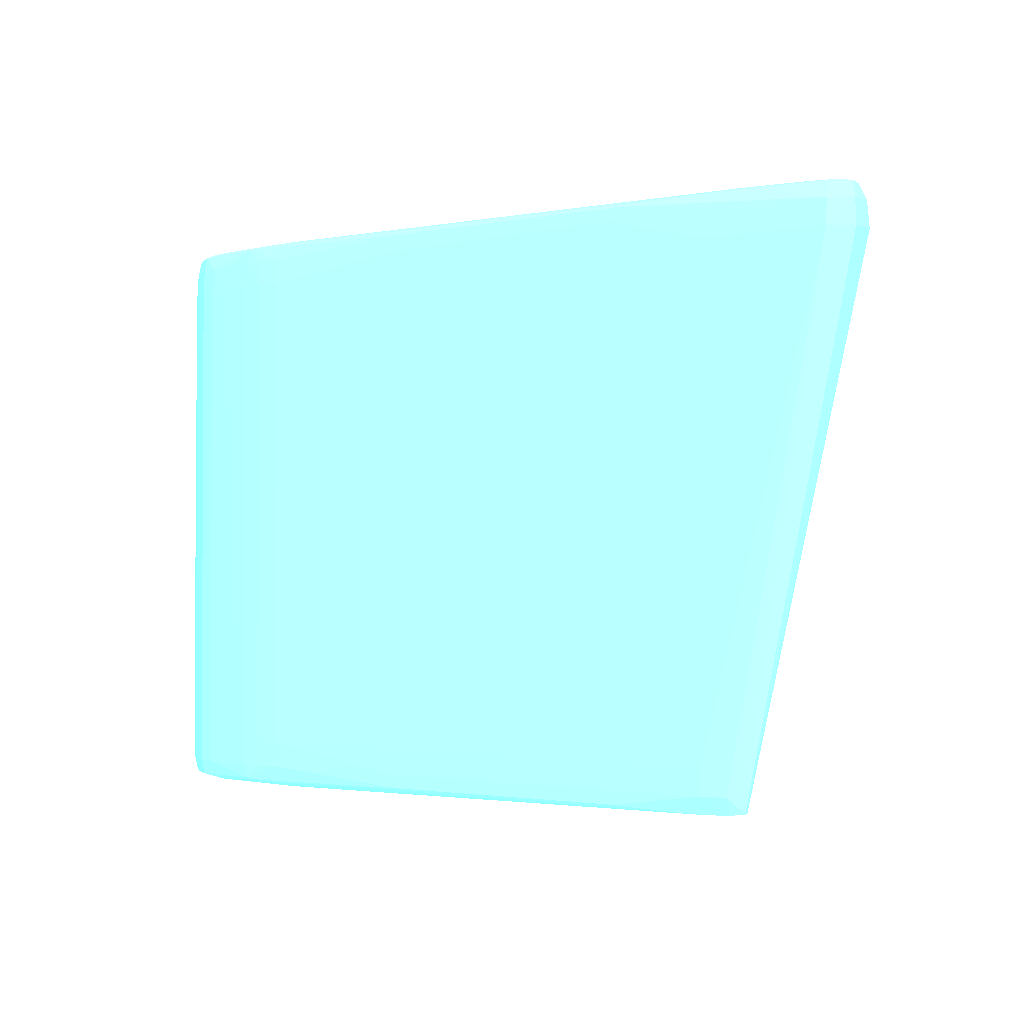
<metadata>
{"format":"obj","ext":"obj","renderer":"f3d","projection":"perspective","resolution":1024,"background":"white","views":[{"elev":-1.7,"azim":29.0,"up":"+Z"}]}
</metadata>
<code>
v -0.08278 -0.01309 -0.04646 0.4353 0.8902 0.9608
v -0.08278 -0.01514 -0.04643 0.4353 0.8902 0.9608
v -0.08483 -0.008995 -0.04625 0.4353 0.8902 0.9608
v -0.08278 -0.01104 -0.04643 0.4353 0.8902 0.9608
v -0.08073 -0.01309 -0.04646 0.4353 0.8902 0.9608
v -0.08073 -0.01924 -0.04646 0.4353 0.8902 0.9608
v -0.08073 -0.02129 -0.04645 0.4353 0.8902 0.9608
v -0.08278 -0.01719 -0.04628 0.4353 0.8902 0.9608
v -0.08621 -0.008995 -0.04602 0.4353 0.8902 0.9608
v -0.08073 -0.02333 -0.04633 0.4353 0.8902 0.9608
v -0.08616 -0.007673 -0.04595 0.4353 0.8902 0.9608
v -0.08483 -0.007708 -0.04593 0.4353 0.8902 0.9608
v -0.02544 -0.03421 -0.046 0.4353 0.8902 0.9608
v -0.02749 -0.0341 -0.04605 0.4353 0.8902 0.9608
v -0.06435 -0.02333 -0.04645 0.4353 0.8902 0.9608
v -0.0582 -0.02743 -0.04646 0.4353 0.8902 0.9608
v -0.07458 -0.01719 -0.04646 0.4353 0.8902 0.9608
v -0.07868 -0.02333 -0.04646 0.4353 0.8902 0.9608
v -0.07868 -0.02538 -0.04642 0.4353 0.8902 0.9608
v -0.08603 -0.01067 -0.04588 0.4353 0.8902 0.9608
v -0.08665 -0.008995 -0.04467 0.4353 0.8902 0.9608
v -0.08426 -0.01514 -0.04605 0.4353 0.8902 0.9608
v -0.08203 -0.02333 -0.04595 0.4353 0.8902 0.9608
v -0.08228 -0.02129 -0.04607 0.4353 0.8902 0.9608
v -0.0807 -0.02527 -0.04603 0.4353 0.8902 0.9608
v -0.08636 -0.007473 -0.04467 0.4353 0.8902 0.9608
v -0.08476 -0.007543 -0.0448 0.4353 0.8902 0.9608
v -0.03632 -0.007673 -0.001032 0.4353 0.8902 0.9608
v -0.08372 -0.007919 -0.04575 0.4353 0.8902 0.9608
v -0.02427 -0.0344 -0.04586 0.4353 0.8902 0.9608
v -0.02544 -0.03497 -0.046 0.4353 0.8902 0.9608
v -0.02749 -0.03499 -0.04605 0.4353 0.8902 0.9608
v -0.05616 -0.02948 -0.04646 0.4353 0.8902 0.9608
v -0.0623 -0.02538 -0.04646 0.4353 0.8902 0.9608
v -0.07458 -0.02743 -0.04646 0.4353 0.8902 0.9608
v -0.07863 -0.02738 -0.04607 0.4353 0.8902 0.9608
v -0.07663 -0.02743 -0.0464 0.4353 0.8902 0.9608
v -0.08583 -0.01204 -0.04543 0.4353 0.8902 0.9608
v -0.08401 -0.01719 -0.04589 0.4353 0.8902 0.9608
v -0.08384 -0.01834 -0.04574 0.4353 0.8902 0.9608
v -0.08672 -0.008995 -0.04262 0.4353 0.8902 0.9608
v -0.08609 -0.01123 -0.04471 0.4353 0.8902 0.9608
v -0.08184 -0.02452 -0.04579 0.4353 0.8902 0.9608
v -0.08 -0.02667 -0.04589 0.4353 0.8902 0.9608
v -0.08641 -0.007424 -0.04262 0.4353 0.8902 0.9608
v -0.08517 -0.007424 -0.04262 0.4353 0.8902 0.9608
v -0.03773 -0.007525 -0.001229 0.4353 0.8902 0.9608
v -0.03632 -0.007673 -0.0003848 0.4353 0.8902 0.9608
v -0.01594 -0.03232 -0.003709 0.4353 0.8902 0.9608
v -0.01603 -0.0324 -0.004941 0.4353 0.8902 0.9608
v -0.01503 -0.03357 -0.003709 0.4353 0.8902 0.9608
v -0.02427 -0.0348 -0.04586 0.4353 0.8902 0.9608
v -0.02544 -0.0354 -0.04467 0.4353 0.8902 0.9608
v -0.02749 -0.03545 -0.04467 0.4353 0.8902 0.9608
v -0.02953 -0.0349 -0.046 0.4353 0.8902 0.9608
v -0.04797 -0.03292 -0.04604 0.4353 0.8902 0.9608
v -0.06844 -0.02948 -0.04641 0.4353 0.8902 0.9608
v -0.06639 -0.02948 -0.04645 0.4353 0.8902 0.9608
v -0.06435 -0.02948 -0.04646 0.4353 0.8902 0.9608
v -0.0779 -0.02864 -0.04587 0.4353 0.8902 0.9608
v -0.07049 -0.02948 -0.0463 0.4353 0.8902 0.9608
v -0.07663 -0.02886 -0.04602 0.4353 0.8902 0.9608
v -0.08586 -0.01211 -0.04406 0.4353 0.8902 0.9608
v -0.08388 -0.01846 -0.04467 0.4353 0.8902 0.9608
v -0.08235 -0.02333 -0.04467 0.4353 0.8902 0.9608
v -0.08672 -0.008995 -0.02623 0.4353 0.8902 0.9608
v -0.08618 -0.01104 -0.04262 0.4353 0.8902 0.9608
v -0.08621 -0.01104 -0.02214 0.4353 0.8902 0.9608
v -0.0812 -0.02566 -0.04467 0.4353 0.8902 0.9608
v -0.0819 -0.02464 -0.04467 0.4353 0.8902 0.9608
v -0.08018 -0.02684 -0.04467 0.4353 0.8902 0.9608
v -0.08641 -0.007424 -0.003709 0.4353 0.8902 0.9608
v -0.08483 -0.006876 -0.003709 0.4353 0.8902 0.9608
v -0.03773 -0.007525 -0.0002571 0.4353 0.8902 0.9608
v -0.03773 -0.008995 0.0001259 0.4353 0.8902 0.9608
v -0.01724 -0.03357 -1.999e-05 0.4353 0.8902 0.9608
v -0.01582 -0.03357 -0.0004031 0.4353 0.8902 0.9608
v -0.01613 -0.03248 -0.0005764 0.4353 0.8902 0.9608
v -0.01601 -0.03239 -0.001662 0.4353 0.8902 0.9608
v -0.01522 -0.03357 -0.001662 0.4353 0.8902 0.9608
v -0.01543 -0.03549 -0.001662 0.4353 0.8902 0.9608
v -0.01532 -0.03559 -0.003709 0.4353 0.8902 0.9608
v -0.02417 -0.03493 -0.04467 0.4353 0.8902 0.9608
v -0.01724 -0.03648 -0.003709 0.4353 0.8902 0.9608
v -0.02544 -0.03547 -0.04262 0.4353 0.8902 0.9608
v -0.02749 -0.03552 -0.04262 0.4353 0.8902 0.9608
v -0.02953 -0.03526 -0.04467 0.4353 0.8902 0.9608
v -0.03509 -0.03464 -0.04574 0.4353 0.8902 0.9608
v -0.03363 -0.03471 -0.04583 0.4353 0.8902 0.9608
v -0.03158 -0.03481 -0.04593 0.4353 0.8902 0.9608
v -0.05001 -0.03283 -0.04599 0.4353 0.8902 0.9608
v -0.06844 -0.03086 -0.04604 0.4353 0.8902 0.9608
v -0.07185 -0.03058 -0.04579 0.4353 0.8902 0.9608
v -0.07663 -0.02934 -0.04467 0.4353 0.8902 0.9608
v -0.07806 -0.02876 -0.04467 0.4353 0.8902 0.9608
v -0.07908 -0.02786 -0.04467 0.4353 0.8902 0.9608
v -0.07049 -0.03072 -0.04592 0.4353 0.8902 0.9608
v -0.08587 -0.01213 -0.04262 0.4353 0.8902 0.9608
v -0.08241 -0.02333 -0.04262 0.4353 0.8902 0.9608
v -0.0839 -0.01851 -0.04262 0.4353 0.8902 0.9608
v -0.08672 -0.008995 -0.003709 0.4353 0.8902 0.9608
v -0.08621 -0.01104 -0.009853 0.4353 0.8902 0.9608
v -0.08404 -0.01897 -0.003709 0.4353 0.8902 0.9608
v -0.08455 -0.01719 -0.005757 0.4353 0.8902 0.9608
v -0.08456 -0.01719 -0.003709 0.4353 0.8902 0.9608
v -0.08124 -0.0257 -0.04262 0.4353 0.8902 0.9608
v -0.08192 -0.02467 -0.04262 0.4353 0.8902 0.9608
v -0.08021 -0.02687 -0.04262 0.4353 0.8902 0.9608
v -0.08632 -0.007499 -0.001662 0.4353 0.8902 0.9608
v -0.08483 -0.007015 -0.001662 0.4353 0.8902 0.9608
v -0.08073 -0.007525 -0.0002571 0.4353 0.8902 0.9608
v -0.02749 -0.02743 0.0001305 0.4353 0.8902 0.9608
v -0.01929 -0.03357 0.0001305 0.4353 0.8902 0.9608
v -0.08073 -0.008995 0.0001259 0.4353 0.8902 0.9608
v -0.01724 -0.03536 -0.0002526 0.4353 0.8902 0.9608
v -0.01576 -0.03513 -0.0003803 0.4353 0.8902 0.9608
v -0.01724 -0.03632 -0.001662 0.4353 0.8902 0.9608
v -0.02544 -0.03557 -0.001662 0.4353 0.8902 0.9608
v -0.02749 -0.03552 -0.003709 0.4353 0.8902 0.9608
v -0.02749 -0.03552 -0.007805 0.4353 0.8902 0.9608
v -0.03559 -0.03469 -0.04262 0.4353 0.8902 0.9608
v -0.03545 -0.03468 -0.04467 0.4353 0.8902 0.9608
v -0.03363 -0.03486 -0.04467 0.4353 0.8902 0.9608
v -0.03158 -0.03506 -0.04467 0.4353 0.8902 0.9608
v -0.05542 -0.03257 -0.04573 0.4353 0.8902 0.9608
v -0.05411 -0.03264 -0.0458 0.4353 0.8902 0.9608
v -0.05206 -0.03274 -0.04591 0.4353 0.8902 0.9608
v -0.06844 -0.03127 -0.04467 0.4353 0.8902 0.9608
v -0.07049 -0.03098 -0.04467 0.4353 0.8902 0.9608
v -0.07208 -0.03064 -0.04467 0.4353 0.8902 0.9608
v -0.07663 -0.0294 -0.04262 0.4353 0.8902 0.9608
v -0.07809 -0.02879 -0.04262 0.4353 0.8902 0.9608
v -0.07911 -0.0279 -0.04262 0.4353 0.8902 0.9608
v -0.08404 -0.01896 -0.005757 0.4353 0.8902 0.9608
v -0.08371 -0.02 -0.003709 0.4353 0.8902 0.9608
v -0.08658 -0.008995 -0.001662 0.4353 0.8902 0.9608
v -0.0862 -0.01104 -0.003709 0.4353 0.8902 0.9608
v -0.08588 -0.01216 -0.002387 0.4353 0.8902 0.9608
v -0.08589 -0.01221 -0.003709 0.4353 0.8902 0.9608
v -0.08562 -0.01323 -0.003709 0.4353 0.8902 0.9608
v -0.08399 -0.0188 -0.001662 0.4353 0.8902 0.9608
v -0.08124 -0.02571 -0.02419 0.4353 0.8902 0.9608
v -0.08193 -0.02468 -0.02419 0.4353 0.8902 0.9608
v -0.08247 -0.02333 -0.016 0.4353 0.8902 0.9608
v -0.08021 -0.02687 -0.003709 0.4353 0.8902 0.9608
v -0.08611 -0.007708 -0.0004122 0.4353 0.8902 0.9608
v -0.08483 -0.007563 -0.0002891 0.4353 0.8902 0.9608
v -0.08278 -0.007537 -0.0002663 0.4353 0.8902 0.9608
v -0.02953 -0.03152 0.0001305 0.4353 0.8902 0.9608
v -0.08278 -0.01104 0.0001259 0.4353 0.8902 0.9608
v -0.02134 -0.03357 0.0001305 0.4353 0.8902 0.9608
v -0.08278 -0.008995 0.0001123 0.4353 0.8902 0.9608
v -0.02339 -0.03357 0.0001214 0.4353 0.8902 0.9608
v -0.01929 -0.03526 -0.0002526 0.4353 0.8902 0.9608
v -0.02339 -0.03509 -0.0002617 0.4353 0.8902 0.9608
v -0.02544 -0.03501 -0.0002891 0.4353 0.8902 0.9608
v -0.02749 -0.03491 -0.0003438 0.4353 0.8902 0.9608
v -0.03158 -0.03473 -0.0004897 0.4353 0.8902 0.9608
v -0.03363 -0.03464 -0.0005809 0.4353 0.8902 0.9608
v -0.03467 -0.0346 -0.0006357 0.4353 0.8902 0.9608
v -0.03363 -0.03479 -0.001662 0.4353 0.8902 0.9608
v -0.03514 -0.03464 -0.001662 0.4353 0.8902 0.9608
v -0.05561 -0.0326 -0.002118 0.4353 0.8902 0.9608
v -0.03363 -0.03489 -0.003709 0.4353 0.8902 0.9608
v -0.03158 -0.0351 -0.007805 0.4353 0.8902 0.9608
v -0.03559 -0.03469 -0.009853 0.4353 0.8902 0.9608
v -0.04797 -0.03343 -0.04262 0.4353 0.8902 0.9608
v -0.05571 -0.03261 -0.04467 0.4353 0.8902 0.9608
v -0.06844 -0.03134 -0.04262 0.4353 0.8902 0.9608
v -0.07049 -0.03102 -0.04262 0.4353 0.8902 0.9608
v -0.07214 -0.03066 -0.04262 0.4353 0.8902 0.9608
v -0.07458 -0.03004 -0.003709 0.4353 0.8902 0.9608
v -0.07663 -0.02945 -0.003709 0.4353 0.8902 0.9608
v -0.07809 -0.02879 -0.003709 0.4353 0.8902 0.9608
v -0.07911 -0.0279 -0.003709 0.4353 0.8902 0.9608
v -0.08322 -0.02129 -0.003709 0.4353 0.8902 0.9608
v -0.0823 -0.02333 -0.001662 0.4353 0.8902 0.9608
v -0.08361 -0.01983 -0.001662 0.4353 0.8902 0.9608
v -0.08247 -0.02333 -0.01395 0.4353 0.8902 0.9608
v -0.08607 -0.01116 -0.001689 0.4353 0.8902 0.9608
v -0.08578 -0.01192 -0.001023 0.4353 0.8902 0.9608
v -0.08597 -0.01055 -0.0005125 0.4353 0.8902 0.9608
v -0.08614 -0.008995 -0.0003757 0.4353 0.8902 0.9608
v -0.08178 -0.02441 -0.0006037 0.4353 0.8902 0.9608
v -0.08389 -0.0185 -0.0005536 0.4353 0.8902 0.9608
v -0.08124 -0.02571 -0.02214 0.4353 0.8902 0.9608
v -0.08193 -0.02468 -0.02214 0.4353 0.8902 0.9608
v -0.07905 -0.02784 -0.001662 0.4353 0.8902 0.9608
v -0.08015 -0.02682 -0.001662 0.4353 0.8902 0.9608
v -0.08124 -0.02562 -0.003709 0.4353 0.8902 0.9608
v -0.08124 -0.02565 -0.009853 0.4353 0.8902 0.9608
v -0.08124 -0.02566 -0.0119 0.4353 0.8902 0.9608
v -0.08483 -0.008995 -6.31e-06 0.4353 0.8902 0.9608
v -0.08278 -0.01309 0.0001259 0.4353 0.8902 0.9608
v -0.08073 -0.01924 0.0001259 0.4353 0.8902 0.9608
v -0.07868 -0.02333 0.0001259 0.4353 0.8902 0.9608
v -0.07254 -0.02743 0.0001259 0.4353 0.8902 0.9608
v -0.0623 -0.02948 0.0001259 0.4353 0.8902 0.9608
v -0.02544 -0.03357 9.402e-05 0.4353 0.8902 0.9608
v -0.02134 -0.03517 -0.0002526 0.4353 0.8902 0.9608
v -0.06435 -0.02948 0.0001031 0.4353 0.8902 0.9608
v -0.04592 -0.03294 -0.0002982 0.4353 0.8902 0.9608
v -0.02749 -0.03357 3.929e-05 0.4353 0.8902 0.9608
v -0.06435 -0.03096 -0.0002663 0.4353 0.8902 0.9608
v -0.02953 -0.03482 -0.0004122 0.4353 0.8902 0.9608
v -0.06639 -0.03087 -0.0003073 0.4353 0.8902 0.9608
v -0.06844 -0.03077 -0.0003712 0.4353 0.8902 0.9608
v -0.05206 -0.03267 -0.0005034 0.4353 0.8902 0.9608
v -0.05364 -0.0326 -0.0005764 0.4353 0.8902 0.9608
v -0.05501 -0.03252 -0.0007542 0.4353 0.8902 0.9608
v -0.05424 -0.03268 -0.001525 0.4353 0.8902 0.9608
v -0.05411 -0.0328 -0.003709 0.4353 0.8902 0.9608
v -0.06844 -0.03119 -0.001662 0.4353 0.8902 0.9608
v -0.06844 -0.03134 -0.003709 0.4353 0.8902 0.9608
v -0.04797 -0.03343 -0.0119 0.4353 0.8902 0.9608
v -0.07049 -0.03102 -0.003709 0.4353 0.8902 0.9608
v -0.07214 -0.03066 -0.003709 0.4353 0.8902 0.9608
v -0.07317 -0.0304 -0.003709 0.4353 0.8902 0.9608
v -0.07458 -0.02991 -0.001662 0.4353 0.8902 0.9608
v -0.07663 -0.02934 -0.001662 0.4353 0.8902 0.9608
v -0.07198 -0.03061 -0.001662 0.4353 0.8902 0.9608
v -0.07802 -0.02873 -0.001662 0.4353 0.8902 0.9608
v -0.08246 -0.02333 -0.0119 0.4353 0.8902 0.9608
v -0.0824 -0.02333 -0.003709 0.4353 0.8902 0.9608
v -0.08183 -0.02452 -0.001662 0.4353 0.8902 0.9608
v -0.08404 -0.01719 -0.0004304 0.4353 0.8902 0.9608
v -0.08426 -0.01514 -0.0003028 0.4353 0.8902 0.9608
v -0.08197 -0.02333 -0.0004441 0.4353 0.8902 0.9608
v -0.08117 -0.02554 -0.001662 0.4353 0.8902 0.9608
v -0.07995 -0.02664 -0.0004669 0.4353 0.8902 0.9608
v -0.08068 -0.02521 -0.000362 0.4353 0.8902 0.9608
v -0.08232 -0.02129 -0.0002754 0.4353 0.8902 0.9608
v -0.08192 -0.02466 -0.016 0.4353 0.8902 0.9608
v -0.07785 -0.0286 -0.0005034 0.4353 0.8902 0.9608
v -0.08188 -0.0246 -0.003709 0.4353 0.8902 0.9608
v -0.08188 -0.02461 -0.005757 0.4353 0.8902 0.9608
v -0.0819 -0.02464 -0.0119 0.4353 0.8902 0.9608
v -0.08278 -0.01719 -4.736e-05 0.4353 0.8902 0.9608
v -0.08278 -0.01514 7.578e-05 0.4353 0.8902 0.9608
v -0.08073 -0.02129 0.0001031 0.4353 0.8902 0.9608
v -0.07868 -0.02538 6.666e-05 0.4353 0.8902 0.9608
v -0.07458 -0.02743 0.0001214 0.4353 0.8902 0.9608
v -0.06639 -0.02948 6.209e-05 0.4353 0.8902 0.9608
v -0.06844 -0.02948 7.37e-06 0.4353 0.8902 0.9608
v -0.07049 -0.02948 -0.0001067 0.4353 0.8902 0.9608
v -0.07458 -0.02911 -0.0002526 0.4353 0.8902 0.9608
v -0.07049 -0.03064 -0.0004897 0.4353 0.8902 0.9608
v -0.07171 -0.03054 -0.0005946 0.4353 0.8902 0.9608
v -0.07049 -0.0309 -0.001662 0.4353 0.8902 0.9608
v -0.08073 -0.02333 -6.104e-05 0.4353 0.8902 0.9608
v -0.0786 -0.02737 -0.0003028 0.4353 0.8902 0.9608
v -0.07663 -0.02884 -0.0003438 0.4353 0.8902 0.9608
v -0.07663 -0.02743 3.473e-05 0.4353 0.8902 0.9608
f 1 2 3
f 1 3 4
f 1 4 5
f 1 5 17
f 1 17 34
f 1 34 33
f 1 33 59
f 1 59 35
f 1 35 18
f 1 18 6
f 1 6 7
f 1 7 2
f 2 8 9
f 2 9 3
f 2 7 10
f 2 10 8
f 3 9 11
f 3 11 12
f 3 12 13
f 3 13 4
f 4 13 14
f 4 14 5
f 5 15 16
f 5 16 17
f 5 14 15
f 6 18 7
f 7 18 19
f 7 19 10
f 8 10 9
f 9 20 21
f 9 21 11
f 9 10 22
f 9 22 23
f 9 23 20
f 10 23 24
f 10 24 22
f 10 19 25
f 10 25 23
f 11 21 26
f 11 26 12
f 12 26 27
f 12 27 28
f 12 28 29
f 12 29 30
f 12 30 13
f 13 30 52
f 13 52 31
f 13 31 32
f 13 32 14
f 14 32 33
f 14 33 16
f 14 16 15
f 16 33 34
f 16 34 17
f 18 35 19
f 19 36 25
f 19 35 37
f 19 37 36
f 20 38 21
f 20 23 39
f 20 39 40
f 20 40 38
f 21 41 26
f 21 38 42
f 21 42 41
f 22 24 23
f 23 25 43
f 23 43 40
f 23 40 39
f 25 36 44
f 25 44 43
f 26 41 45
f 26 45 46
f 26 46 27
f 27 46 47
f 27 47 28
f 28 47 74
f 28 74 48
f 28 48 49
f 28 49 50
f 28 50 30
f 28 30 29
f 30 50 51
f 30 51 52
f 31 52 53
f 31 53 54
f 31 54 32
f 32 54 55
f 32 55 56
f 32 56 57
f 32 57 58
f 32 58 59
f 32 59 33
f 35 59 58
f 35 58 57
f 35 57 37
f 36 37 60
f 36 60 44
f 37 57 61
f 37 61 62
f 37 62 60
f 38 63 42
f 38 40 64
f 38 64 63
f 40 43 65
f 40 65 64
f 41 66 72
f 41 72 45
f 41 42 67
f 41 67 68
f 41 68 102
f 41 102 66
f 42 63 67
f 43 69 70
f 43 70 65
f 43 44 69
f 44 71 69
f 44 60 71
f 45 72 73
f 45 73 46
f 46 73 47
f 47 73 74
f 48 74 75
f 48 75 76
f 48 76 77
f 48 77 78
f 48 78 79
f 48 79 49
f 49 79 51
f 49 51 50
f 51 79 80
f 51 80 81
f 51 81 82
f 51 82 52
f 52 82 83
f 52 83 53
f 53 83 84
f 53 84 85
f 53 85 86
f 53 86 54
f 54 86 87
f 54 87 88
f 54 88 89
f 54 89 90
f 54 90 55
f 55 90 91
f 55 91 92
f 55 92 56
f 56 92 57
f 57 92 61
f 60 62 93
f 60 93 94
f 60 94 95
f 60 95 96
f 60 96 71
f 61 97 62
f 61 92 97
f 62 97 93
f 63 98 67
f 63 64 99
f 63 99 100
f 63 100 98
f 64 65 99
f 65 70 99
f 66 101 72
f 66 102 101
f 67 98 103
f 67 103 104
f 67 104 105
f 67 105 68
f 68 105 102
f 69 106 70
f 69 71 106
f 70 107 99
f 70 106 107
f 71 96 108
f 71 108 106
f 72 109 73
f 72 101 109
f 73 109 110
f 73 110 74
f 74 110 111
f 74 111 114
f 74 114 75
f 75 112 113
f 75 113 76
f 75 114 112
f 76 113 115
f 76 115 116
f 76 116 77
f 77 116 80
f 77 80 78
f 78 80 79
f 80 116 81
f 81 116 117
f 81 117 84
f 81 84 82
f 82 84 83
f 84 117 118
f 84 118 119
f 84 119 120
f 84 120 86
f 84 86 85
f 86 120 166
f 86 166 121
f 86 121 122
f 86 122 123
f 86 123 124
f 86 124 87
f 87 124 88
f 88 124 123
f 88 123 122
f 88 122 125
f 88 125 126
f 88 126 89
f 89 126 127
f 89 127 90
f 90 127 91
f 91 127 92
f 92 127 126
f 92 126 125
f 92 125 97
f 93 97 128
f 93 128 129
f 93 129 130
f 93 130 94
f 94 131 95
f 94 130 131
f 95 132 133
f 95 133 96
f 95 131 132
f 96 133 108
f 97 125 128
f 98 100 134
f 98 134 103
f 99 107 135
f 99 135 134
f 99 134 100
f 101 136 109
f 101 102 137
f 101 137 138
f 101 138 136
f 102 139 137
f 102 105 140
f 102 140 139
f 103 134 135
f 103 135 141
f 103 141 105
f 103 105 104
f 105 138 140
f 105 141 138
f 106 108 142
f 106 142 143
f 106 143 107
f 107 143 144
f 107 144 135
f 108 133 175
f 108 175 145
f 108 145 142
f 109 136 146
f 109 146 110
f 110 146 147
f 110 147 148
f 110 148 111
f 111 148 114
f 112 149 151
f 112 151 113
f 112 114 150
f 112 150 149
f 113 151 115
f 114 148 152
f 114 152 150
f 115 117 116
f 115 151 153
f 115 153 154
f 115 154 155
f 115 155 117
f 117 155 156
f 117 156 157
f 117 157 158
f 117 158 159
f 117 159 160
f 117 160 118
f 118 160 161
f 118 161 119
f 119 161 162
f 119 162 163
f 119 163 164
f 119 164 120
f 120 164 165
f 120 165 166
f 121 166 215
f 121 215 167
f 121 167 122
f 122 167 168
f 122 168 125
f 125 168 128
f 128 169 129
f 128 168 169
f 129 170 130
f 129 169 170
f 130 170 171
f 130 171 131
f 131 171 172
f 131 172 173
f 131 173 132
f 132 173 174
f 132 174 175
f 132 175 133
f 135 176 177
f 135 177 178
f 135 178 141
f 135 144 179
f 135 179 176
f 136 138 180
f 136 180 181
f 136 181 182
f 136 182 183
f 136 183 146
f 137 139 138
f 138 139 140
f 138 141 180
f 141 178 184
f 141 184 185
f 141 185 181
f 141 181 180
f 142 186 187
f 142 187 143
f 142 145 186
f 143 187 179
f 143 179 144
f 145 175 188
f 145 188 189
f 145 189 190
f 145 190 191
f 145 191 192
f 145 192 186
f 146 183 193
f 146 193 147
f 147 193 152
f 147 152 148
f 149 194 195
f 149 195 196
f 149 196 197
f 149 197 151
f 149 150 194
f 150 152 193
f 150 193 194
f 151 197 198
f 151 198 153
f 153 199 200
f 153 200 154
f 153 198 201
f 153 201 199
f 154 200 155
f 155 200 199
f 155 199 156
f 156 202 157
f 156 199 203
f 156 203 204
f 156 204 202
f 157 205 158
f 157 202 206
f 157 206 207
f 157 207 205
f 158 205 208
f 158 208 159
f 159 208 209
f 159 209 160
f 160 162 161
f 160 209 210
f 160 210 211
f 160 211 163
f 160 163 162
f 163 212 164
f 163 211 210
f 163 210 213
f 163 213 214
f 163 214 212
f 164 212 165
f 165 212 166
f 166 212 214
f 166 214 215
f 167 215 214
f 167 214 169
f 167 169 168
f 169 214 216
f 169 216 170
f 170 216 217
f 170 217 171
f 171 217 218
f 171 218 172
f 172 219 220
f 172 220 173
f 172 218 221
f 172 221 219
f 173 220 222
f 173 222 174
f 174 188 175
f 174 222 188
f 176 179 223
f 176 223 224
f 176 224 225
f 176 225 177
f 177 225 184
f 177 184 178
f 179 187 223
f 181 185 182
f 182 185 226
f 182 226 183
f 183 226 227
f 183 227 193
f 184 228 185
f 184 225 229
f 184 229 189
f 184 189 230
f 184 230 231
f 184 231 228
f 185 228 232
f 185 232 226
f 186 192 187
f 187 233 223
f 187 192 191
f 187 191 190
f 187 190 233
f 188 230 189
f 188 222 234
f 188 234 230
f 189 229 190
f 190 229 225
f 190 225 235
f 190 235 236
f 190 236 237
f 190 237 233
f 193 227 238
f 193 238 239
f 193 239 194
f 194 239 240
f 194 240 195
f 195 240 196
f 196 240 241
f 196 241 242
f 196 242 197
f 197 242 198
f 198 242 201
f 199 201 243
f 199 243 204
f 199 204 203
f 201 242 243
f 202 204 206
f 204 243 244
f 204 244 206
f 205 207 208
f 206 244 207
f 207 244 245
f 207 245 246
f 207 246 247
f 207 247 209
f 207 209 208
f 209 247 210
f 210 247 248
f 210 248 213
f 213 248 249
f 213 249 214
f 214 249 216
f 216 249 221
f 216 221 217
f 217 221 218
f 219 221 248
f 219 248 220
f 220 234 222
f 220 248 234
f 221 249 248
f 223 233 237
f 223 237 236
f 223 236 235
f 223 235 224
f 224 235 225
f 226 232 227
f 227 232 238
f 228 231 250
f 228 250 232
f 230 234 251
f 230 251 241
f 230 241 231
f 231 241 250
f 232 250 238
f 234 248 252
f 234 252 251
f 238 250 240
f 238 240 239
f 240 250 241
f 241 251 253
f 241 253 242
f 242 253 244
f 242 244 243
f 244 253 245
f 245 253 246
f 246 253 252
f 246 252 247
f 247 252 248
f 251 252 253

</code>
